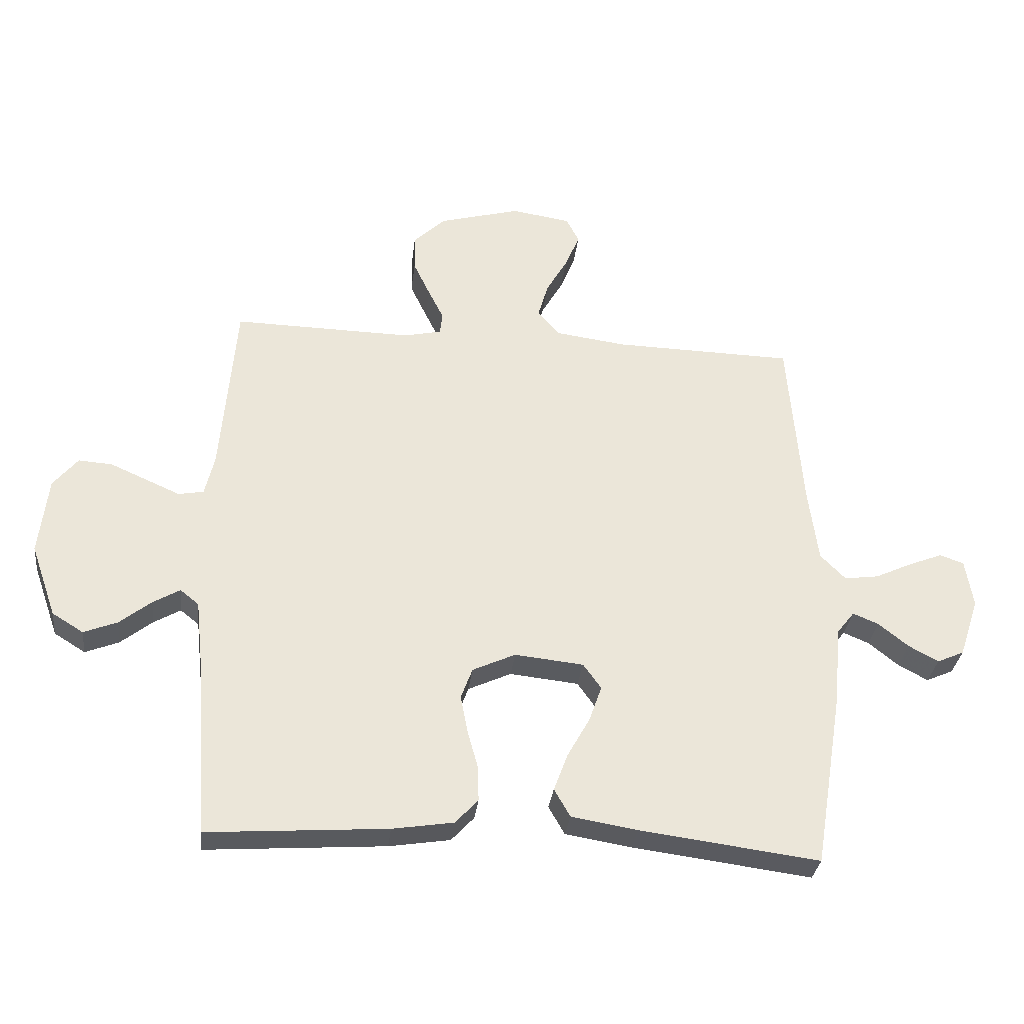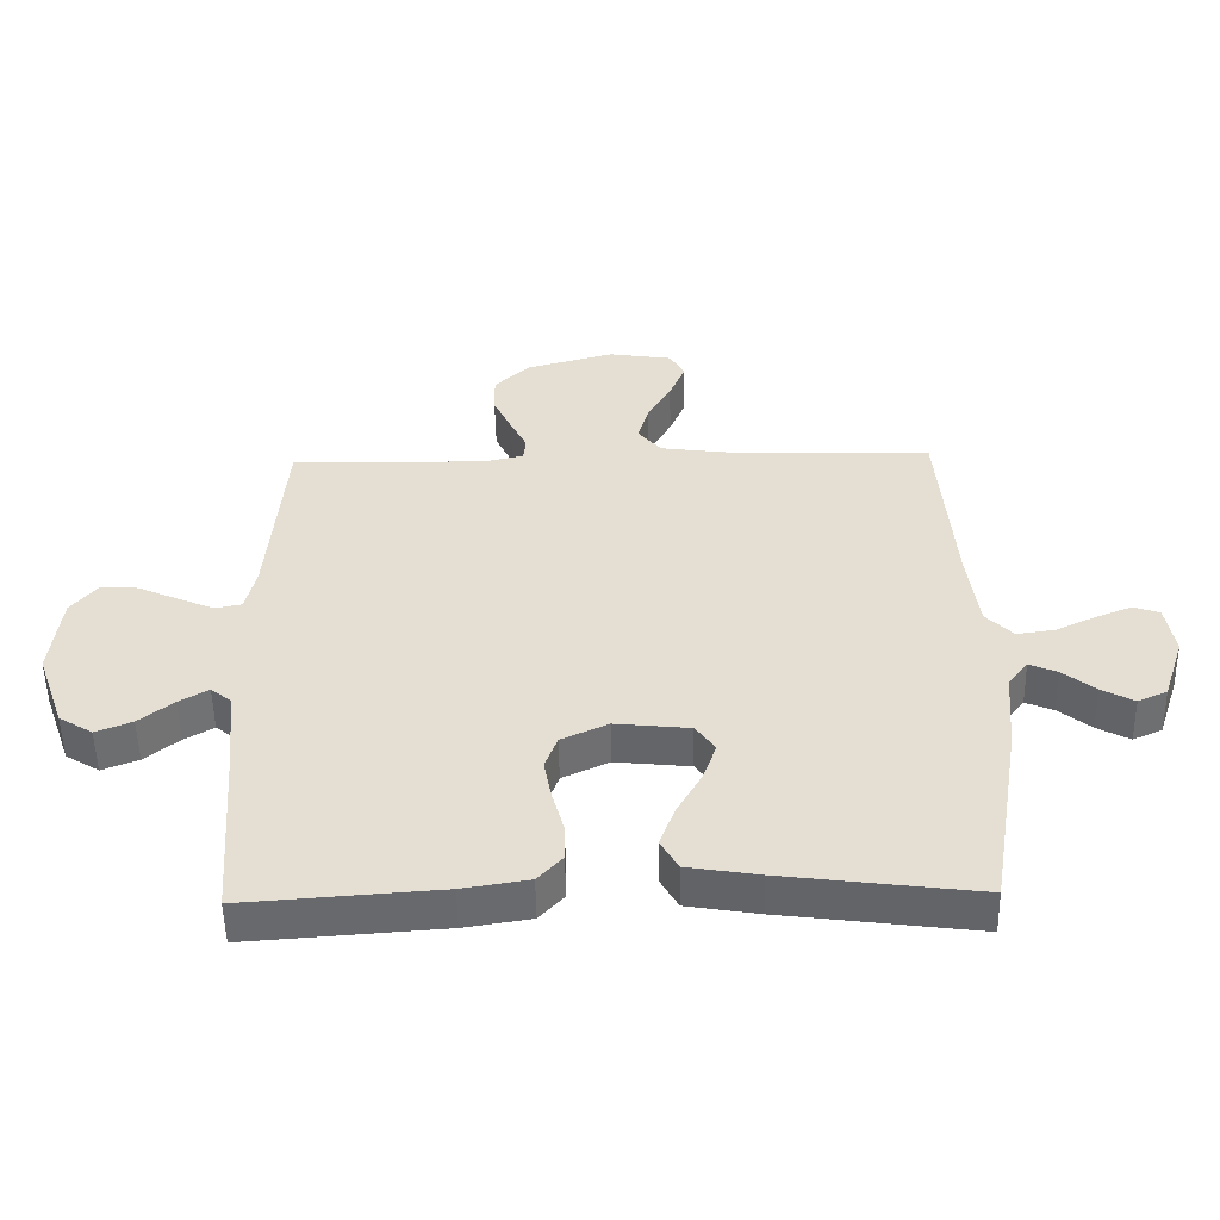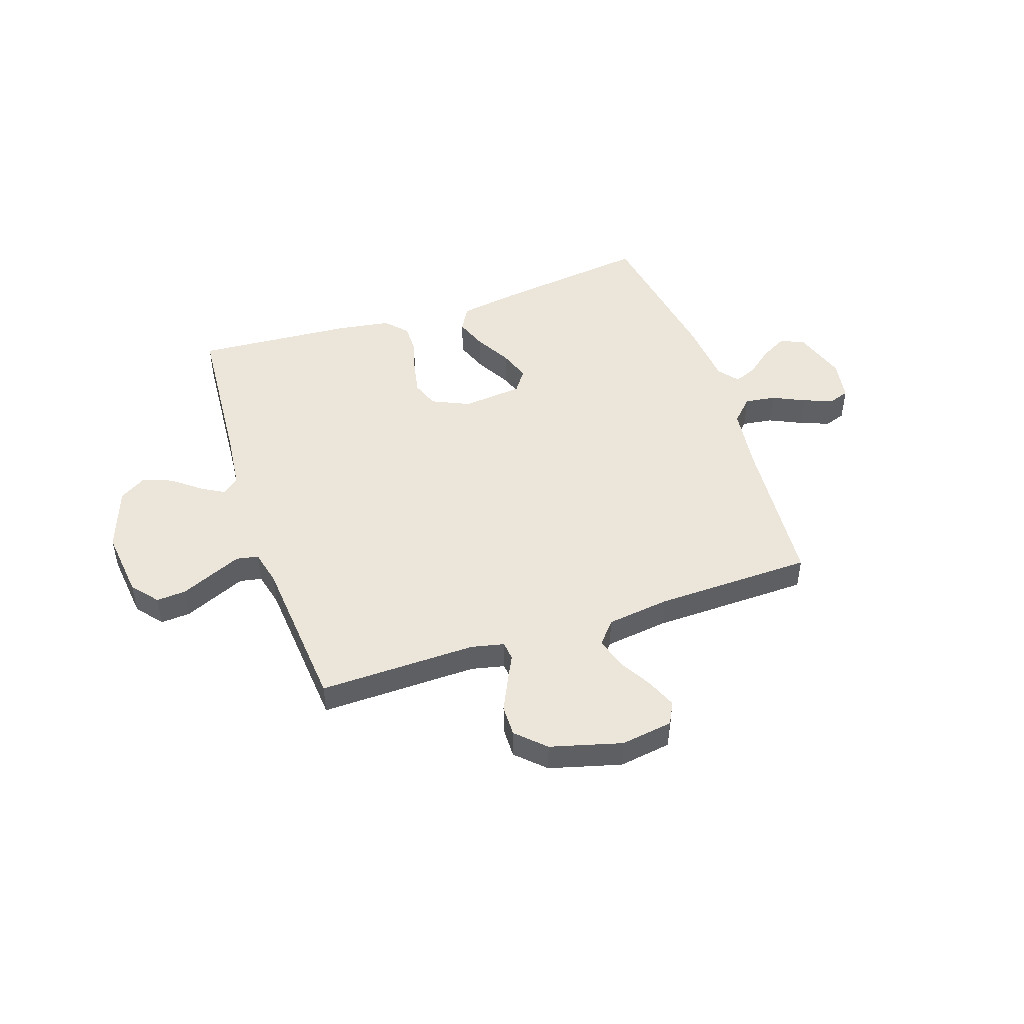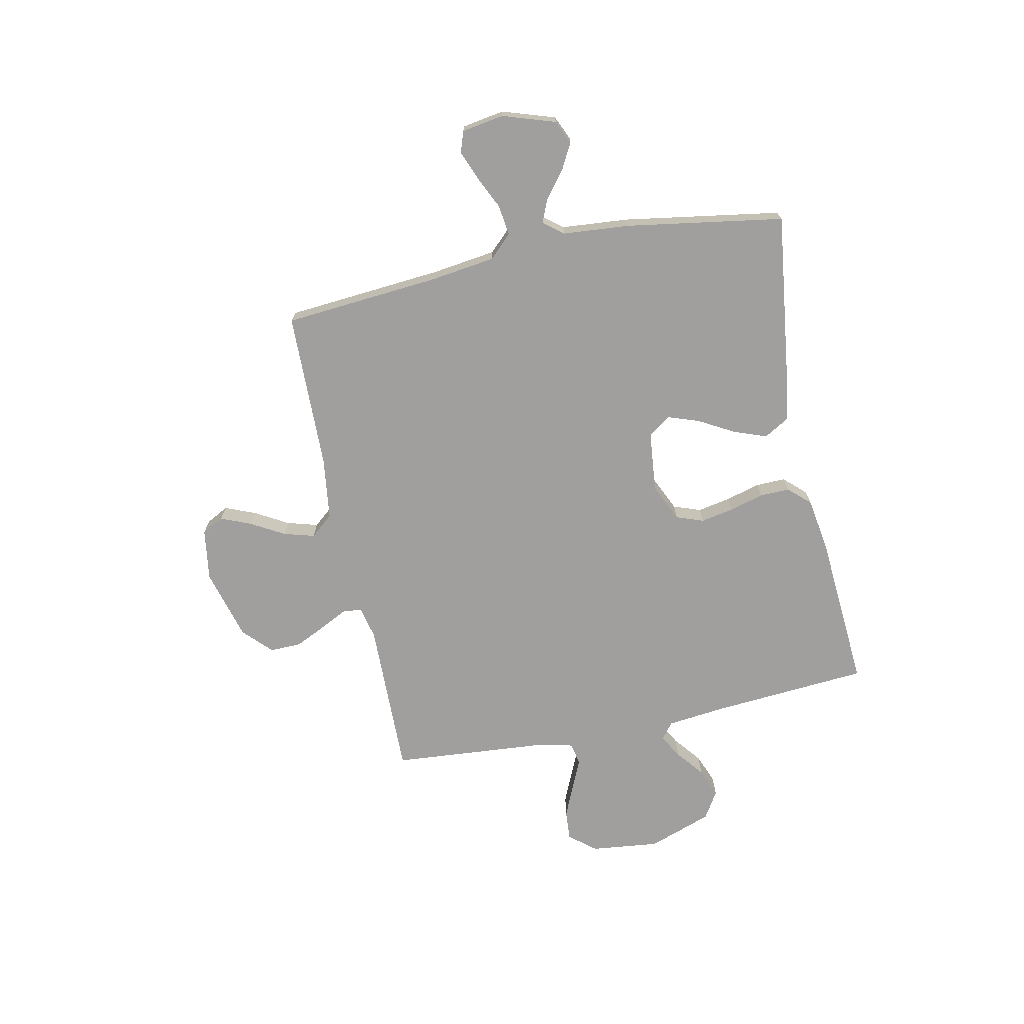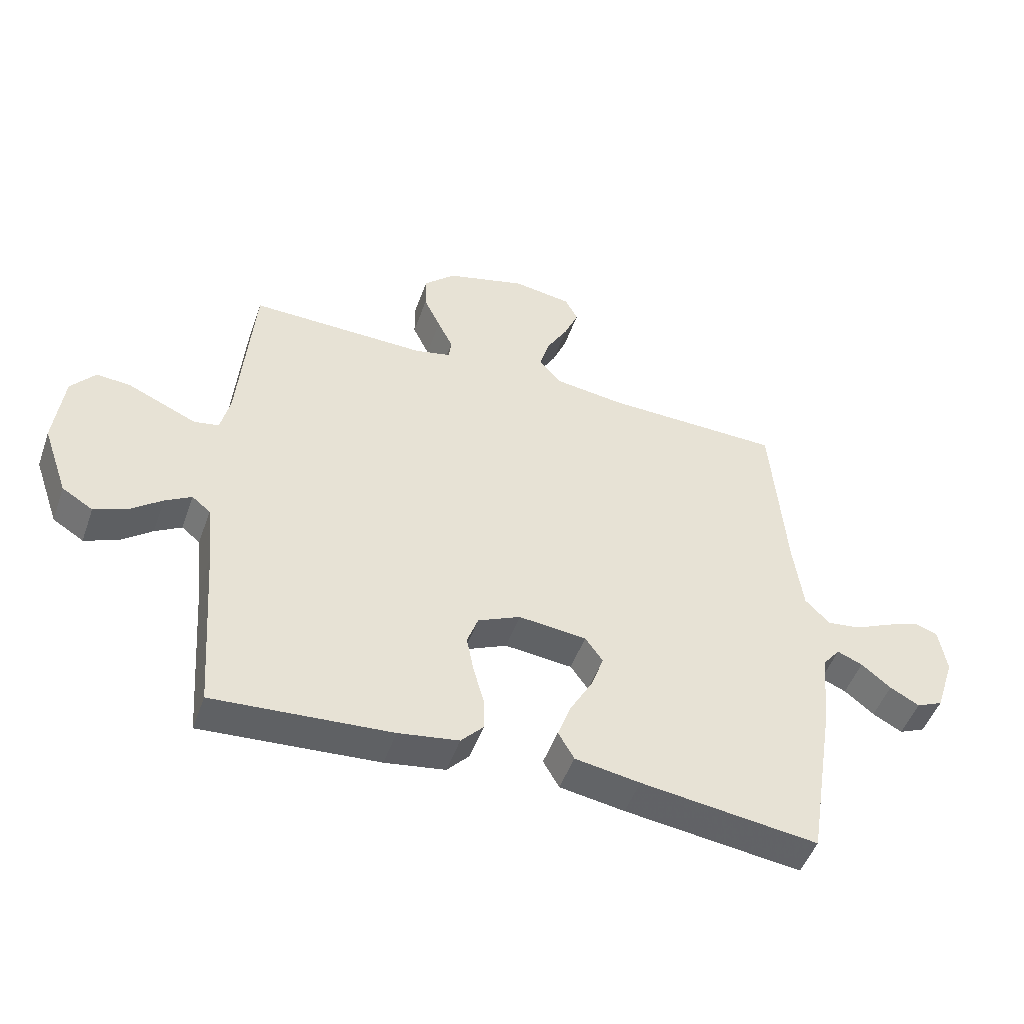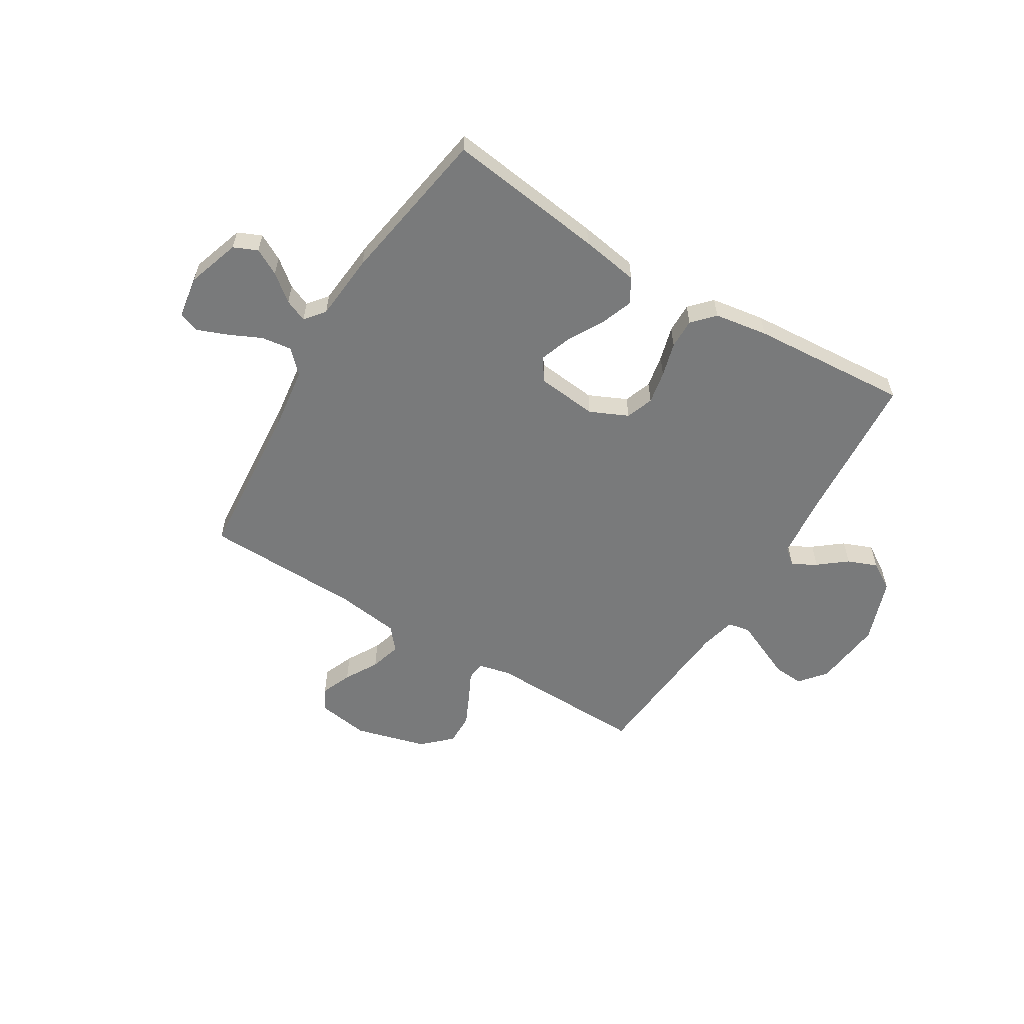
<metadata>
{"format":"obj","ext":"obj","renderer":"f3d","projection":"perspective","resolution":1024,"background":"white","views":[{"elev":-31.7,"azim":-6.6,"up":"+Z"},{"elev":-52.4,"azim":1.1,"up":"+Z"},{"elev":47.7,"azim":-18.6,"up":"+Y"},{"elev":-71.3,"azim":101.9,"up":"+Y"},{"elev":-49.2,"azim":-19.2,"up":"+Z"},{"elev":-58.0,"azim":148.7,"up":"+Y"}]}
</metadata>
<code>
v 0.5 0.07 0.5
v 0.524 0.07 0.2
v 0.54 0.07 0.078
v 0.582 0.07 0.035
v 0.64 0.07 0.043
v 0.702 0.07 0.072
v 0.758 0.07 0.094
v 0.798 0.07 0.08
v 0.811 0.07 0
v 0.778 0.07 -0.1
v 0.733 0.07 -0.12
v 0.683 0.07 -0.093
v 0.633 0.07 -0.053
v 0.59 0.07 -0.035
v 0.56 0.07 -0.073
v 0.549 0.07 -0.2
v 0.5 0.07 -0.5
v 0.2 0.07 -0.461
v 0.09 0.07 -0.443
v 0.063 0.07 -0.396
v 0.086 0.07 -0.334
v 0.124 0.07 -0.266
v 0.145 0.07 -0.206
v 0.115 0.07 -0.164
v 0 0.07 -0.152
v -0.072 0.07 -0.185
v -0.091 0.07 -0.237
v -0.079 0.07 -0.3
v -0.061 0.07 -0.365
v -0.06 0.07 -0.422
v -0.098 0.07 -0.463
v -0.2 0.07 -0.479
v -0.5 0.07 -0.5
v -0.522 0.07 -0.2
v -0.534 0.07 -0.089
v -0.565 0.07 -0.064
v -0.61 0.07 -0.09
v -0.663 0.07 -0.132
v -0.719 0.07 -0.154
v -0.771 0.07 -0.122
v -0.814 0.07 0
v -0.799 0.07 0.131
v -0.758 0.07 0.181
v -0.701 0.07 0.177
v -0.64 0.07 0.15
v -0.583 0.07 0.125
v -0.541 0.07 0.133
v -0.525 0.07 0.2
v -0.5 0.07 0.5
v -0.2 0.07 0.494
v -0.138 0.07 0.508
v -0.134 0.07 0.544
v -0.16 0.07 0.596
v -0.188 0.07 0.655
v -0.189 0.07 0.715
v -0.136 0.07 0.766
v 0 0.07 0.803
v 0.099 0.07 0.788
v 0.121 0.07 0.746
v 0.097 0.07 0.688
v 0.061 0.07 0.625
v 0.044 0.07 0.566
v 0.08 0.07 0.523
v 0.2 0.07 0.507
v 0.5 0 0.5
v 0.524 0 0.2
v 0.54 0 0.078
v 0.582 0 0.035
v 0.64 0 0.043
v 0.702 0 0.072
v 0.758 0 0.094
v 0.798 0 0.08
v 0.811 0 0
v 0.778 0 -0.1
v 0.733 0 -0.12
v 0.683 0 -0.093
v 0.633 0 -0.053
v 0.59 0 -0.035
v 0.56 0 -0.073
v 0.549 0 -0.2
v 0.5 0 -0.5
v 0.2 0 -0.461
v 0.09 0 -0.443
v 0.063 0 -0.396
v 0.086 0 -0.334
v 0.124 0 -0.266
v 0.145 0 -0.206
v 0.115 0 -0.164
v 0 0 -0.152
v -0.072 0 -0.185
v -0.091 0 -0.237
v -0.079 0 -0.3
v -0.061 0 -0.365
v -0.06 0 -0.422
v -0.098 0 -0.463
v -0.2 0 -0.479
v -0.5 0 -0.5
v -0.522 0 -0.2
v -0.534 0 -0.089
v -0.565 0 -0.064
v -0.61 0 -0.09
v -0.663 0 -0.132
v -0.719 0 -0.154
v -0.771 0 -0.122
v -0.814 0 0
v -0.799 0 0.131
v -0.758 0 0.181
v -0.701 0 0.177
v -0.64 0 0.15
v -0.583 0 0.125
v -0.541 0 0.133
v -0.525 0 0.2
v -0.5 0 0.5
v -0.2 0 0.494
v -0.138 0 0.508
v -0.134 0 0.544
v -0.16 0 0.596
v -0.188 0 0.655
v -0.189 0 0.715
v -0.136 0 0.766
v 0 0 0.803
v 0.099 0 0.788
v 0.121 0 0.746
v 0.097 0 0.688
v 0.061 0 0.625
v 0.044 0 0.566
v 0.08 0 0.523
v 0.2 0 0.507
f 59 60 61
f 58 59 61
f 57 58 61
f 56 57 61
f 55 56 61
f 54 55 61
f 53 54 61
f 52 53 61
f 51 52 61 62
f 48 49 50
f 47 48 50 51
f 43 44 45
f 42 43 45
f 41 42 45
f 40 41 45
f 39 40 45
f 38 39 45
f 37 38 45
f 36 37 45 46
f 35 36 46 47
f 32 33 34
f 31 32 34
f 30 31 34
f 29 30 34
f 28 29 34
f 34 35 47
f 28 34 47
f 27 28 47
f 20 21 22
f 19 20 22
f 18 19 22
f 17 18 22
f 16 17 22
f 15 16 22
f 14 15 22 23
f 11 12 13
f 10 11 13
f 9 10 13
f 8 9 13
f 7 8 13
f 6 7 13
f 5 6 13
f 4 5 13 14
f 14 23 24
f 4 14 24
f 3 4 24
f 64 1 2
f 3 24 25
f 2 3 25
f 64 2 25
f 63 64 25
f 51 62 63
f 47 51 63
f 27 47 63
f 26 27 63
f 25 26 63
f 125 124 123
f 125 123 122
f 125 122 121
f 125 121 120
f 125 120 119
f 125 119 118
f 125 118 117
f 125 117 116
f 126 125 116 115
f 114 113 112
f 115 114 112 111
f 109 108 107
f 109 107 106
f 109 106 105
f 109 105 104
f 109 104 103
f 109 103 102
f 109 102 101
f 110 109 101 100
f 111 110 100 99
f 98 97 96
f 98 96 95
f 98 95 94
f 98 94 93
f 98 93 92
f 111 99 98
f 111 98 92
f 111 92 91
f 86 85 84
f 86 84 83
f 86 83 82
f 86 82 81
f 86 81 80
f 86 80 79
f 87 86 79 78
f 77 76 75
f 77 75 74
f 77 74 73
f 77 73 72
f 77 72 71
f 77 71 70
f 77 70 69
f 78 77 69 68
f 88 87 78
f 88 78 68
f 88 68 67
f 66 65 128
f 89 88 67
f 89 67 66
f 89 66 128
f 89 128 127
f 127 126 115
f 127 115 111
f 127 111 91
f 127 91 90
f 127 90 89
f 1 65 66 2
f 2 66 67 3
f 3 67 68 4
f 4 68 69 5
f 5 69 70 6
f 6 70 71 7
f 7 71 72 8
f 8 72 73 9
f 9 73 74 10
f 10 74 75 11
f 11 75 76 12
f 12 76 77 13
f 13 77 78 14
f 14 78 79 15
f 15 79 80 16
f 16 80 81 17
f 17 81 82 18
f 18 82 83 19
f 19 83 84 20
f 20 84 85 21
f 21 85 86 22
f 22 86 87 23
f 23 87 88 24
f 24 88 89 25
f 25 89 90 26
f 26 90 91 27
f 27 91 92 28
f 28 92 93 29
f 29 93 94 30
f 30 94 95 31
f 31 95 96 32
f 32 96 97 33
f 33 97 98 34
f 34 98 99 35
f 35 99 100 36
f 36 100 101 37
f 37 101 102 38
f 38 102 103 39
f 39 103 104 40
f 40 104 105 41
f 41 105 106 42
f 42 106 107 43
f 43 107 108 44
f 44 108 109 45
f 45 109 110 46
f 46 110 111 47
f 47 111 112 48
f 48 112 113 49
f 49 113 114 50
f 50 114 115 51
f 51 115 116 52
f 52 116 117 53
f 53 117 118 54
f 54 118 119 55
f 55 119 120 56
f 56 120 121 57
f 57 121 122 58
f 58 122 123 59
f 59 123 124 60
f 60 124 125 61
f 61 125 126 62
f 62 126 127 63
f 63 127 128 64
f 64 128 65 1

</code>
